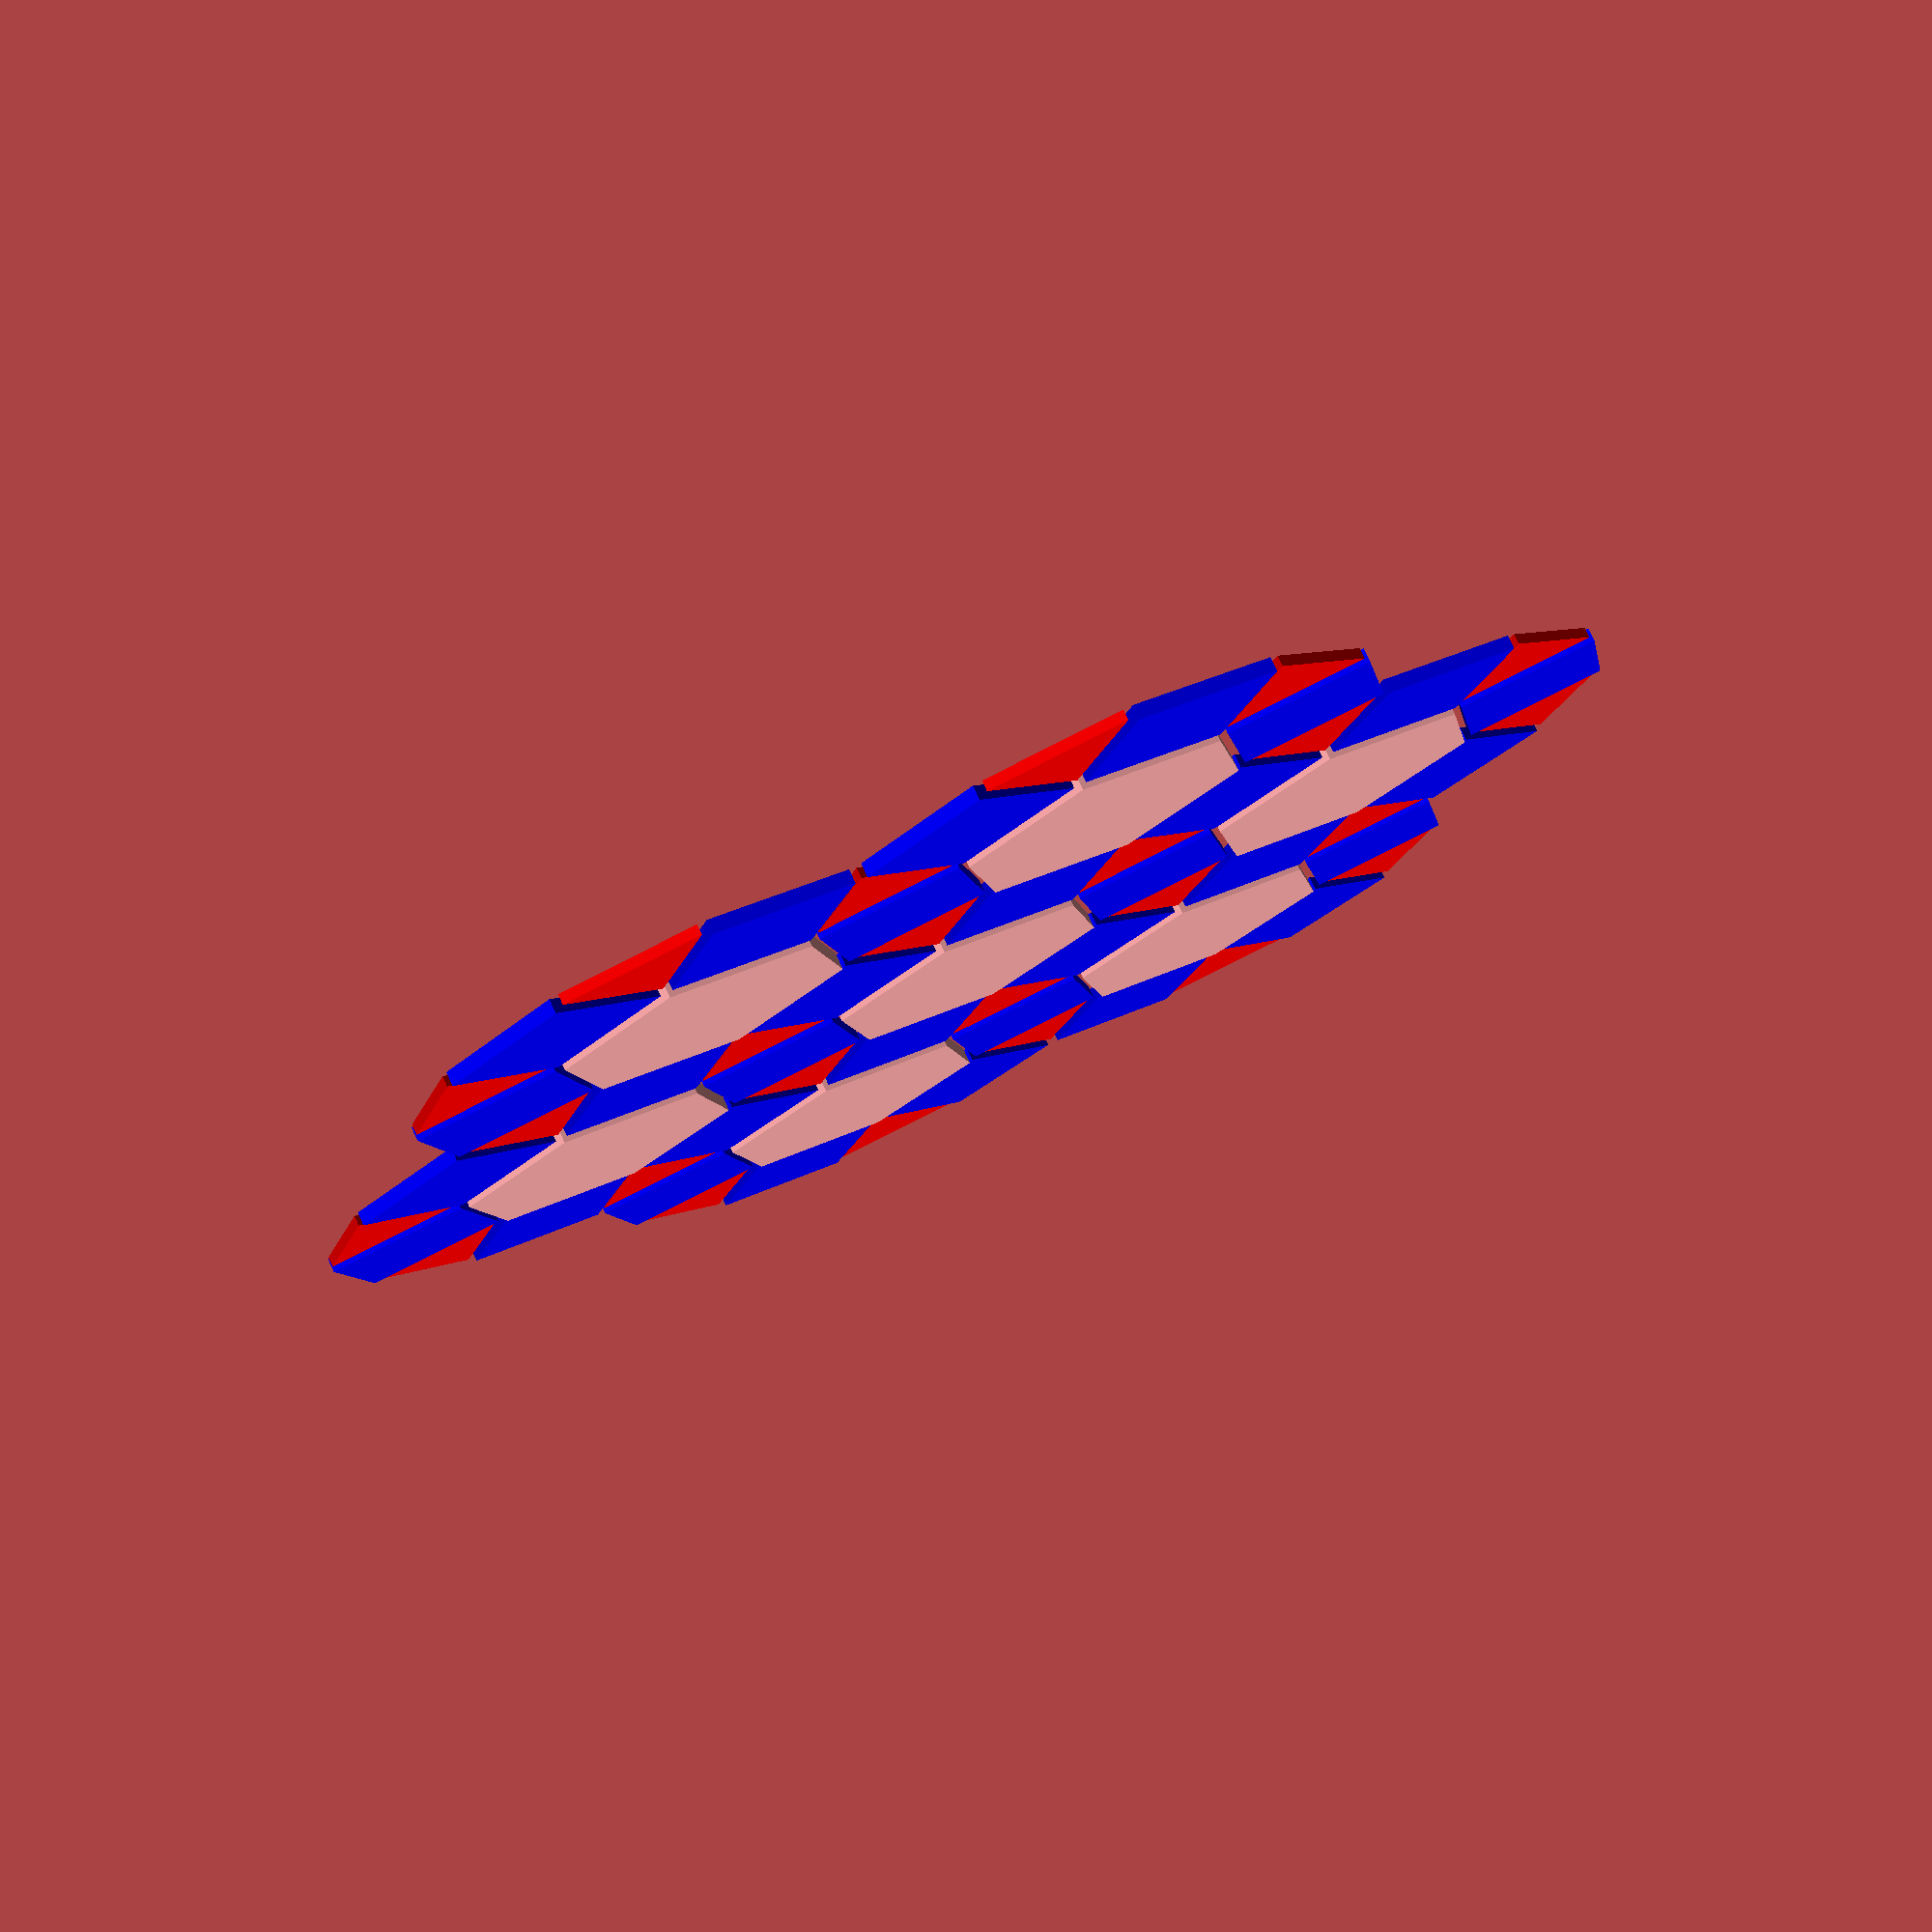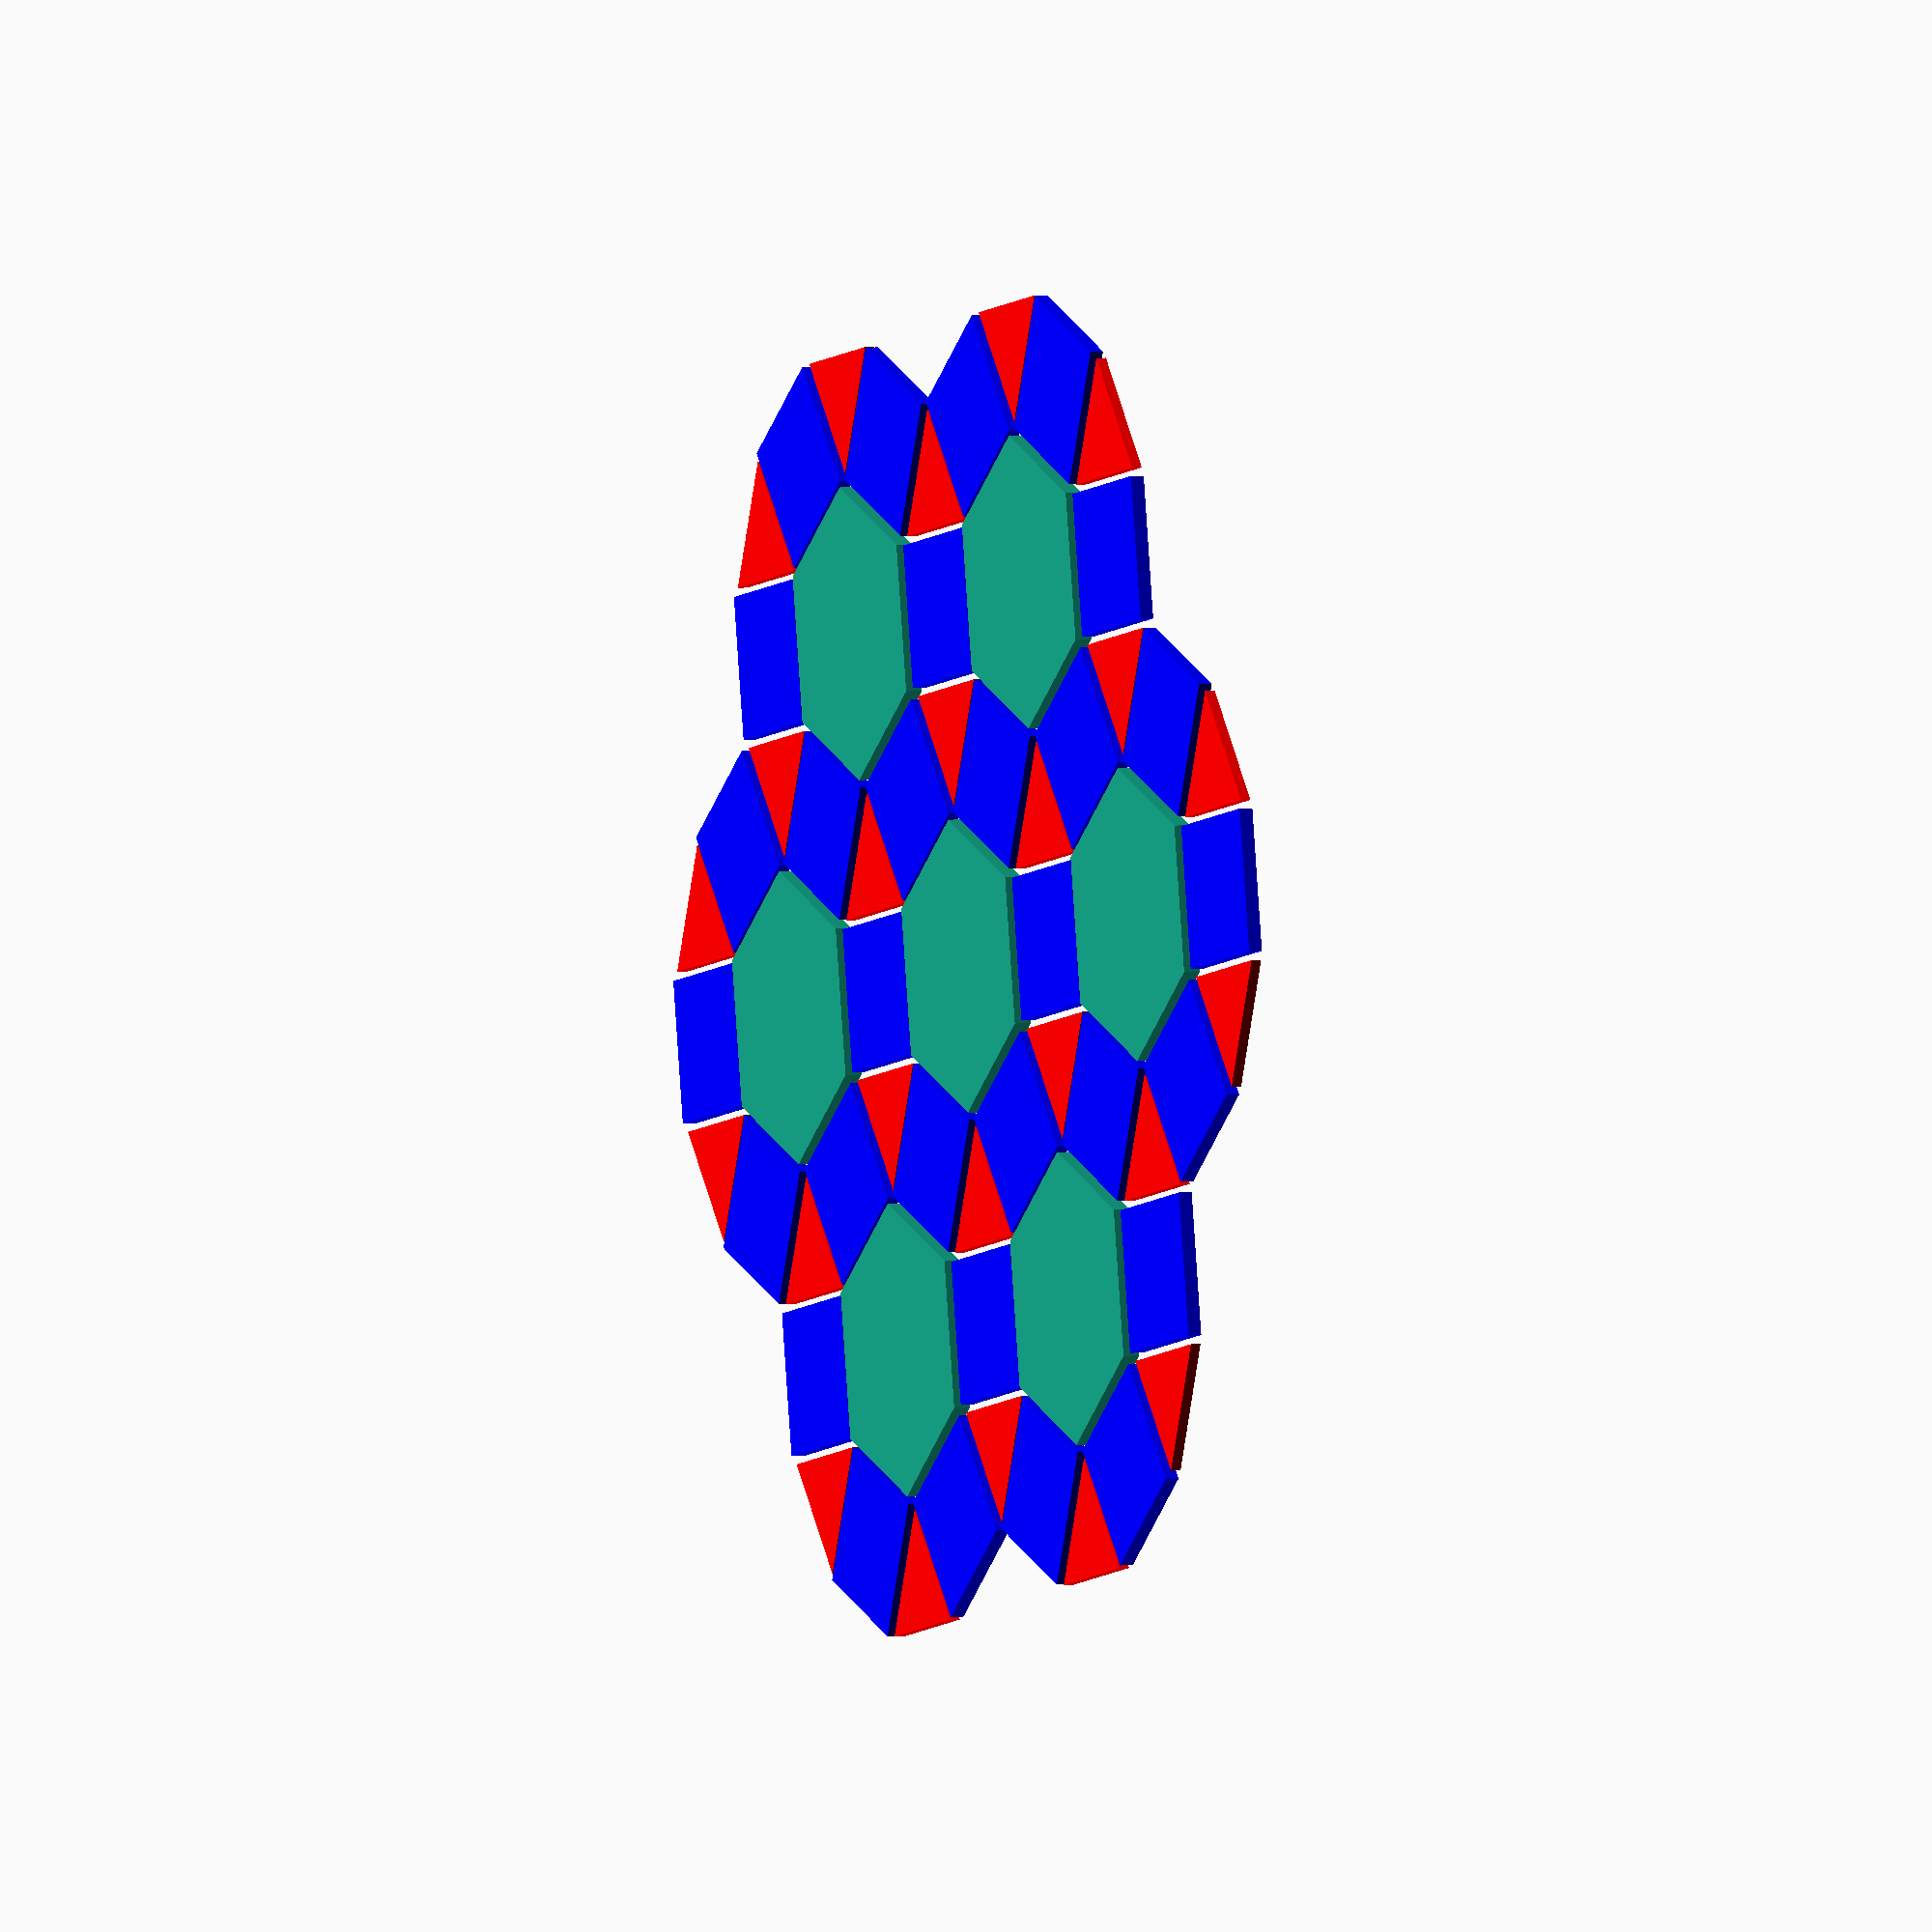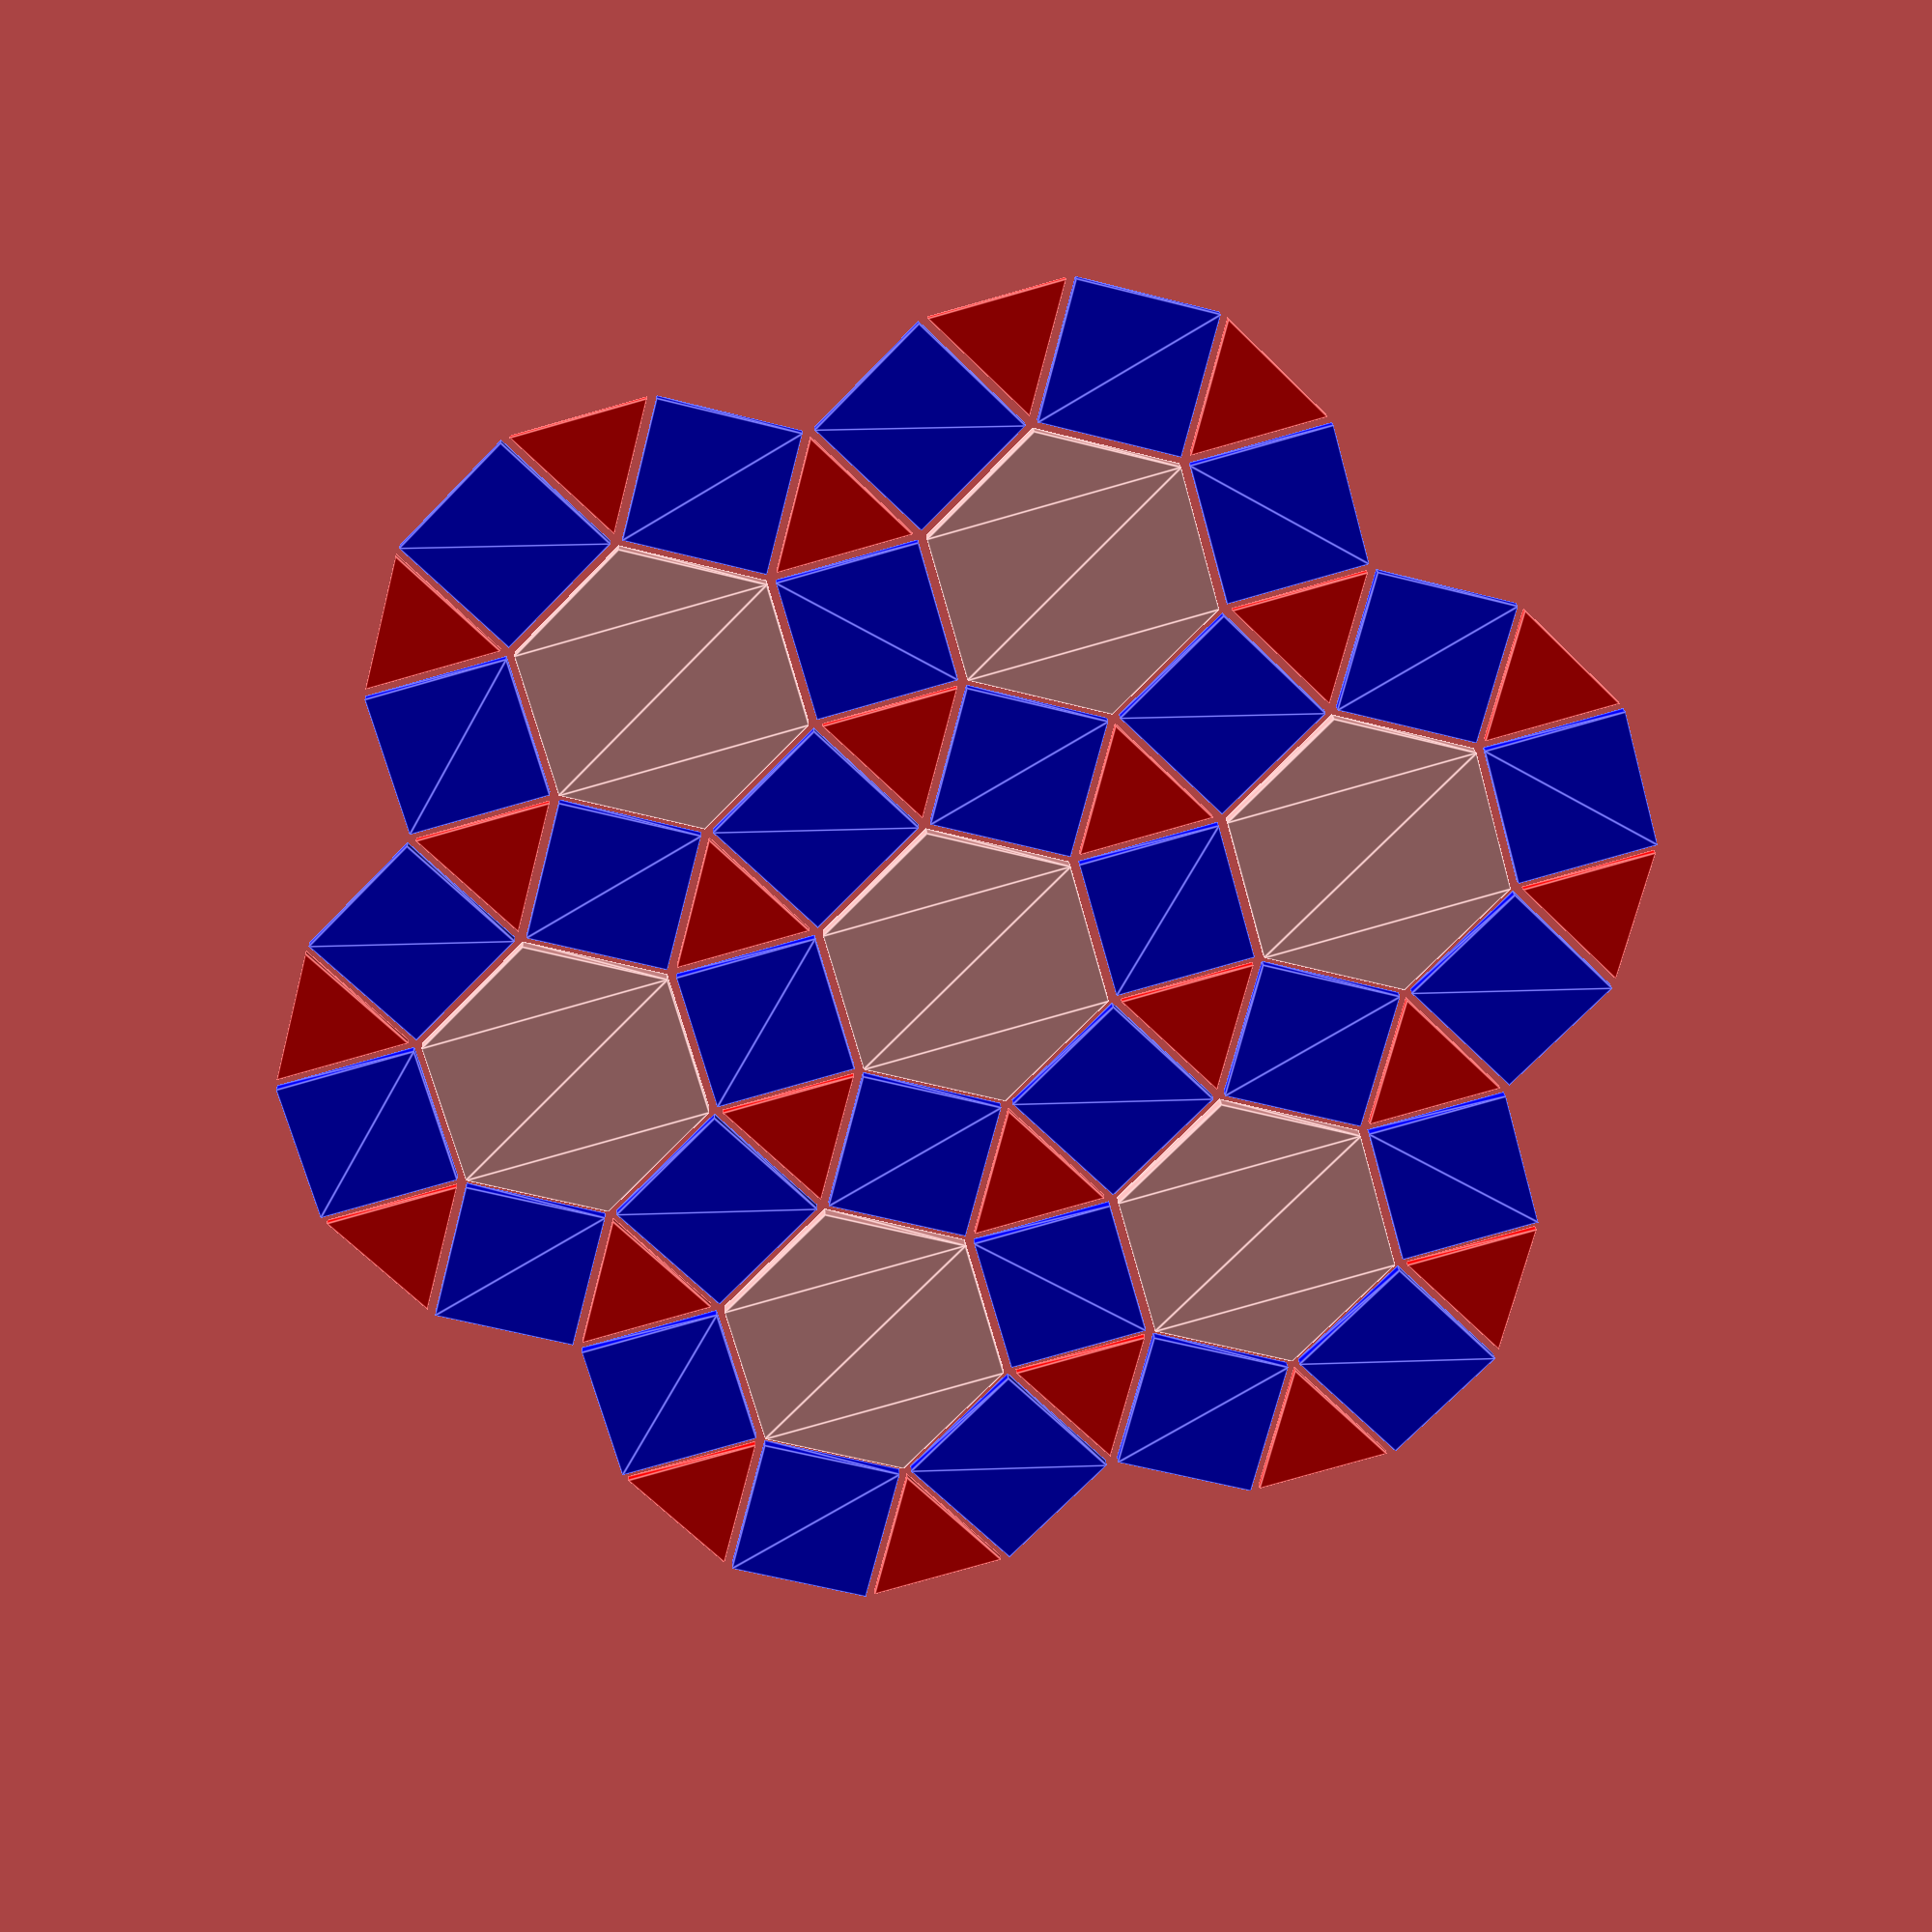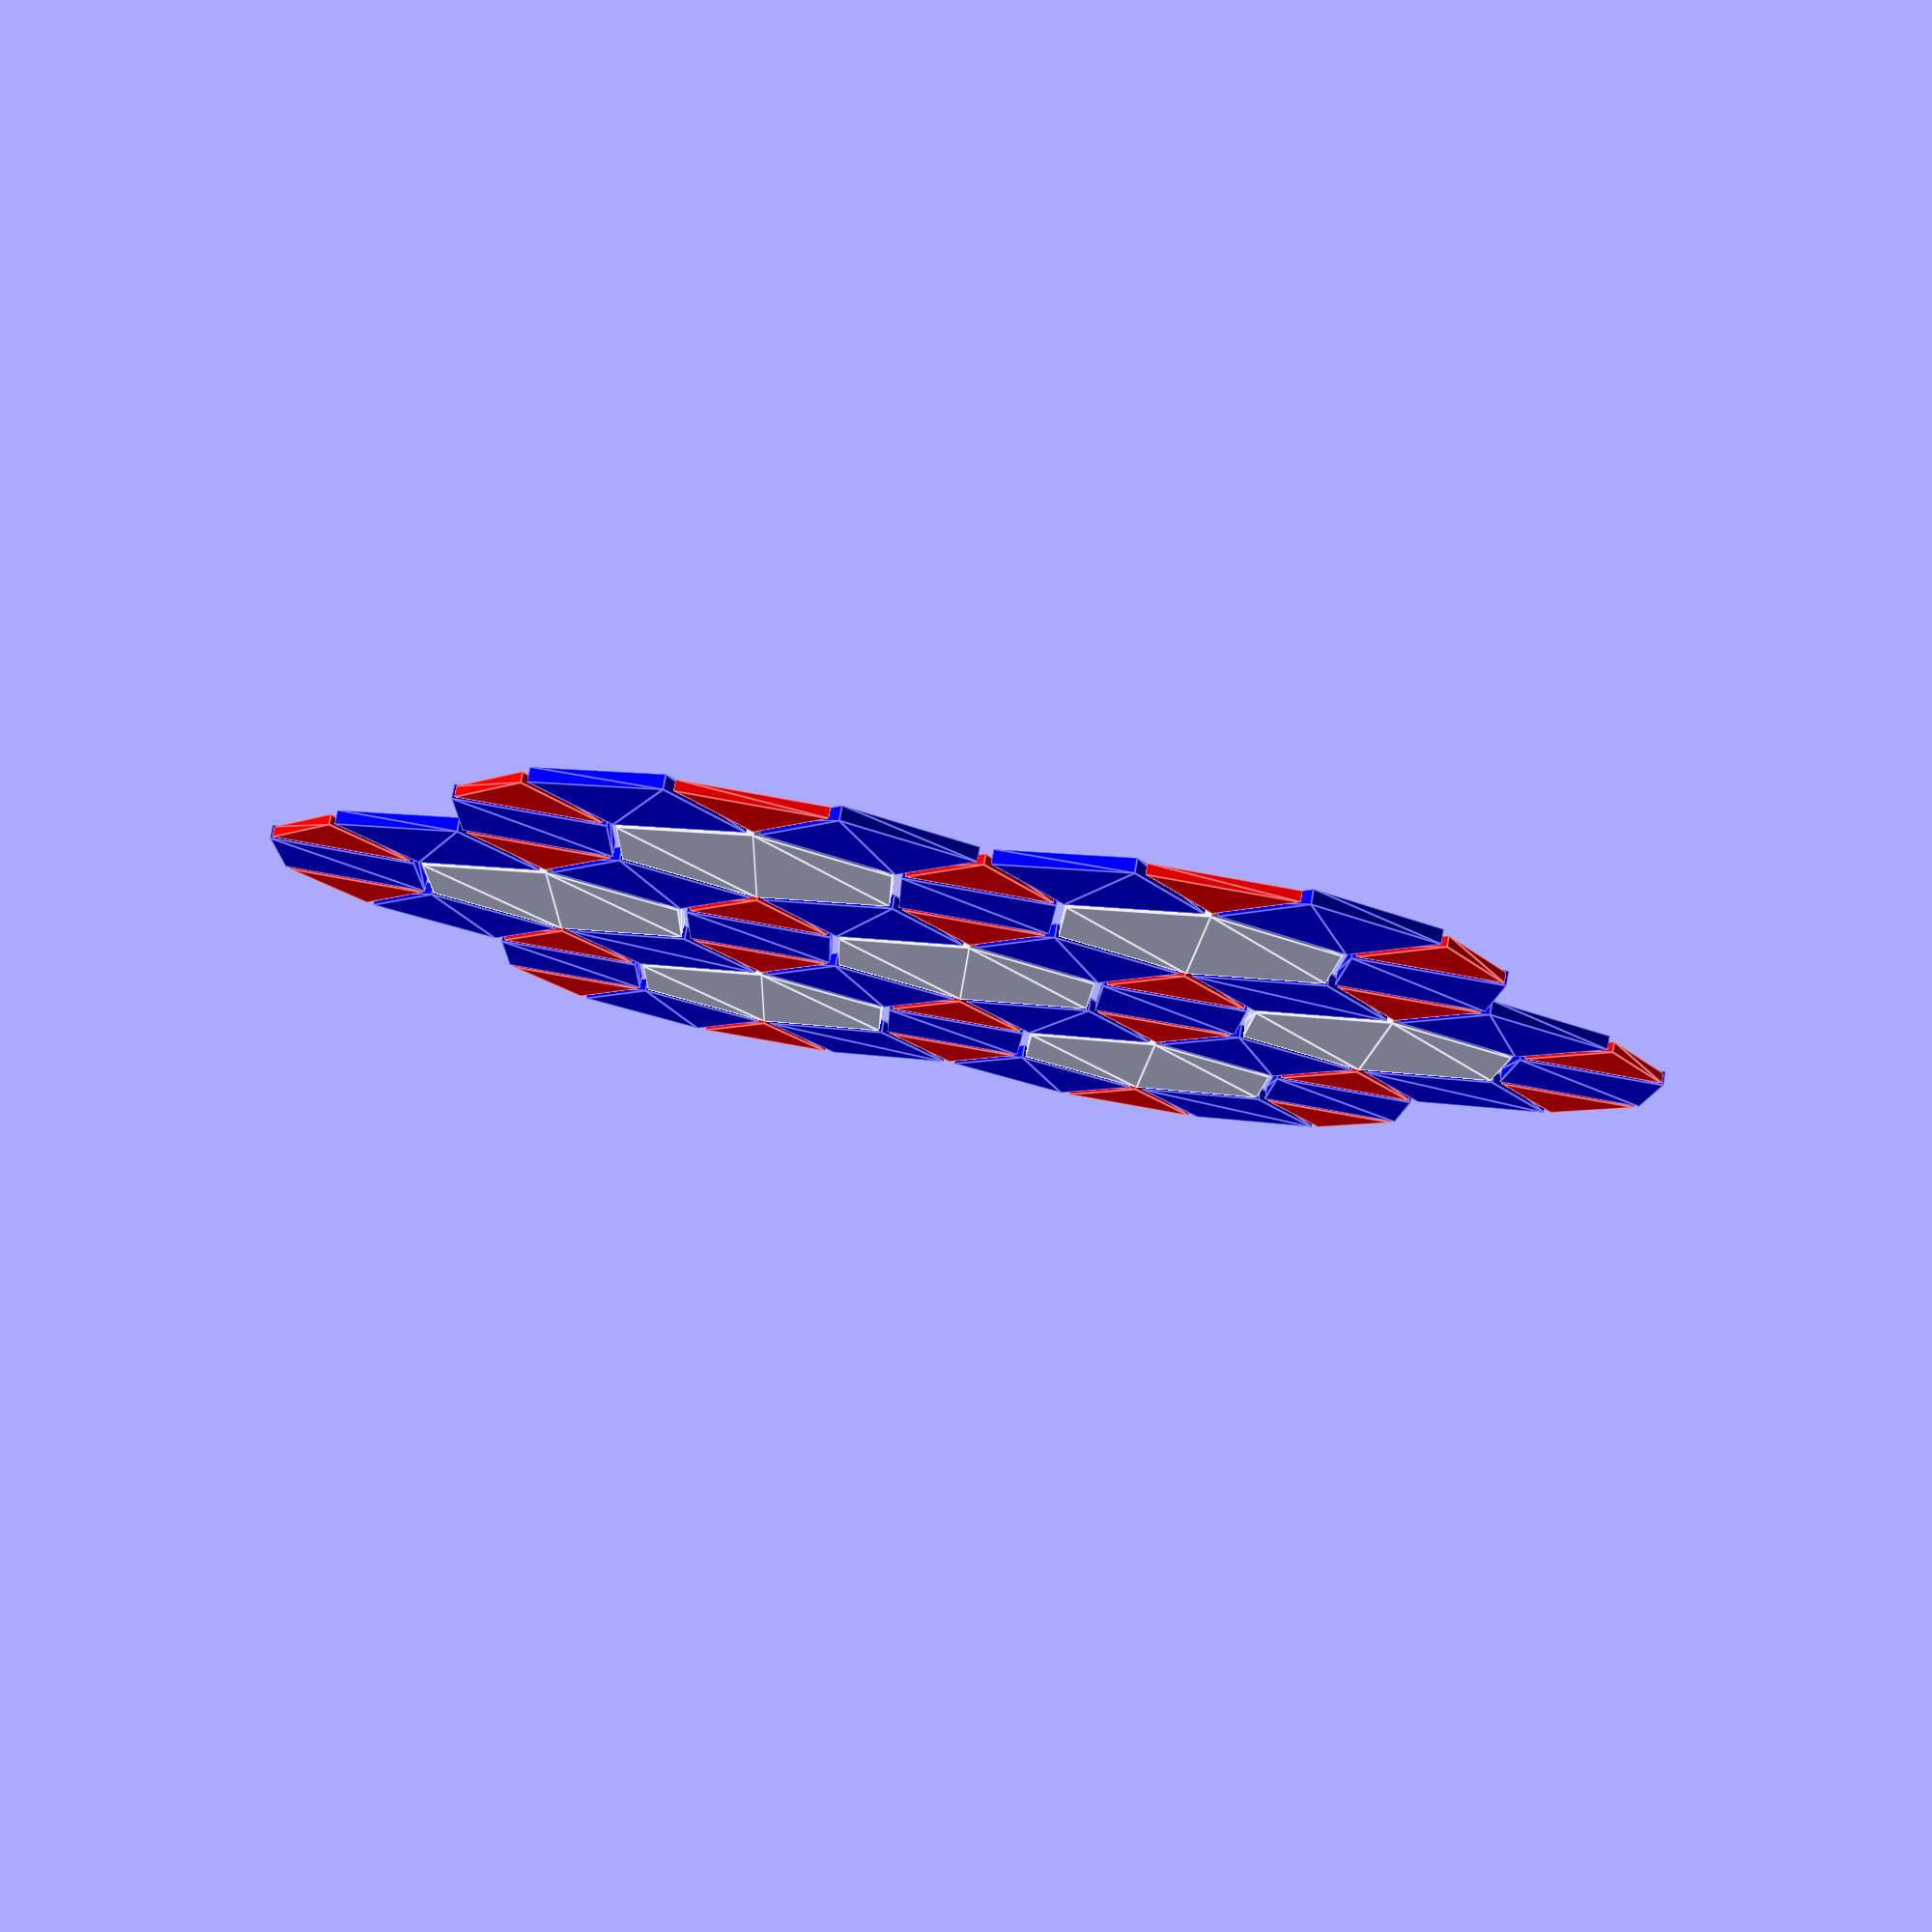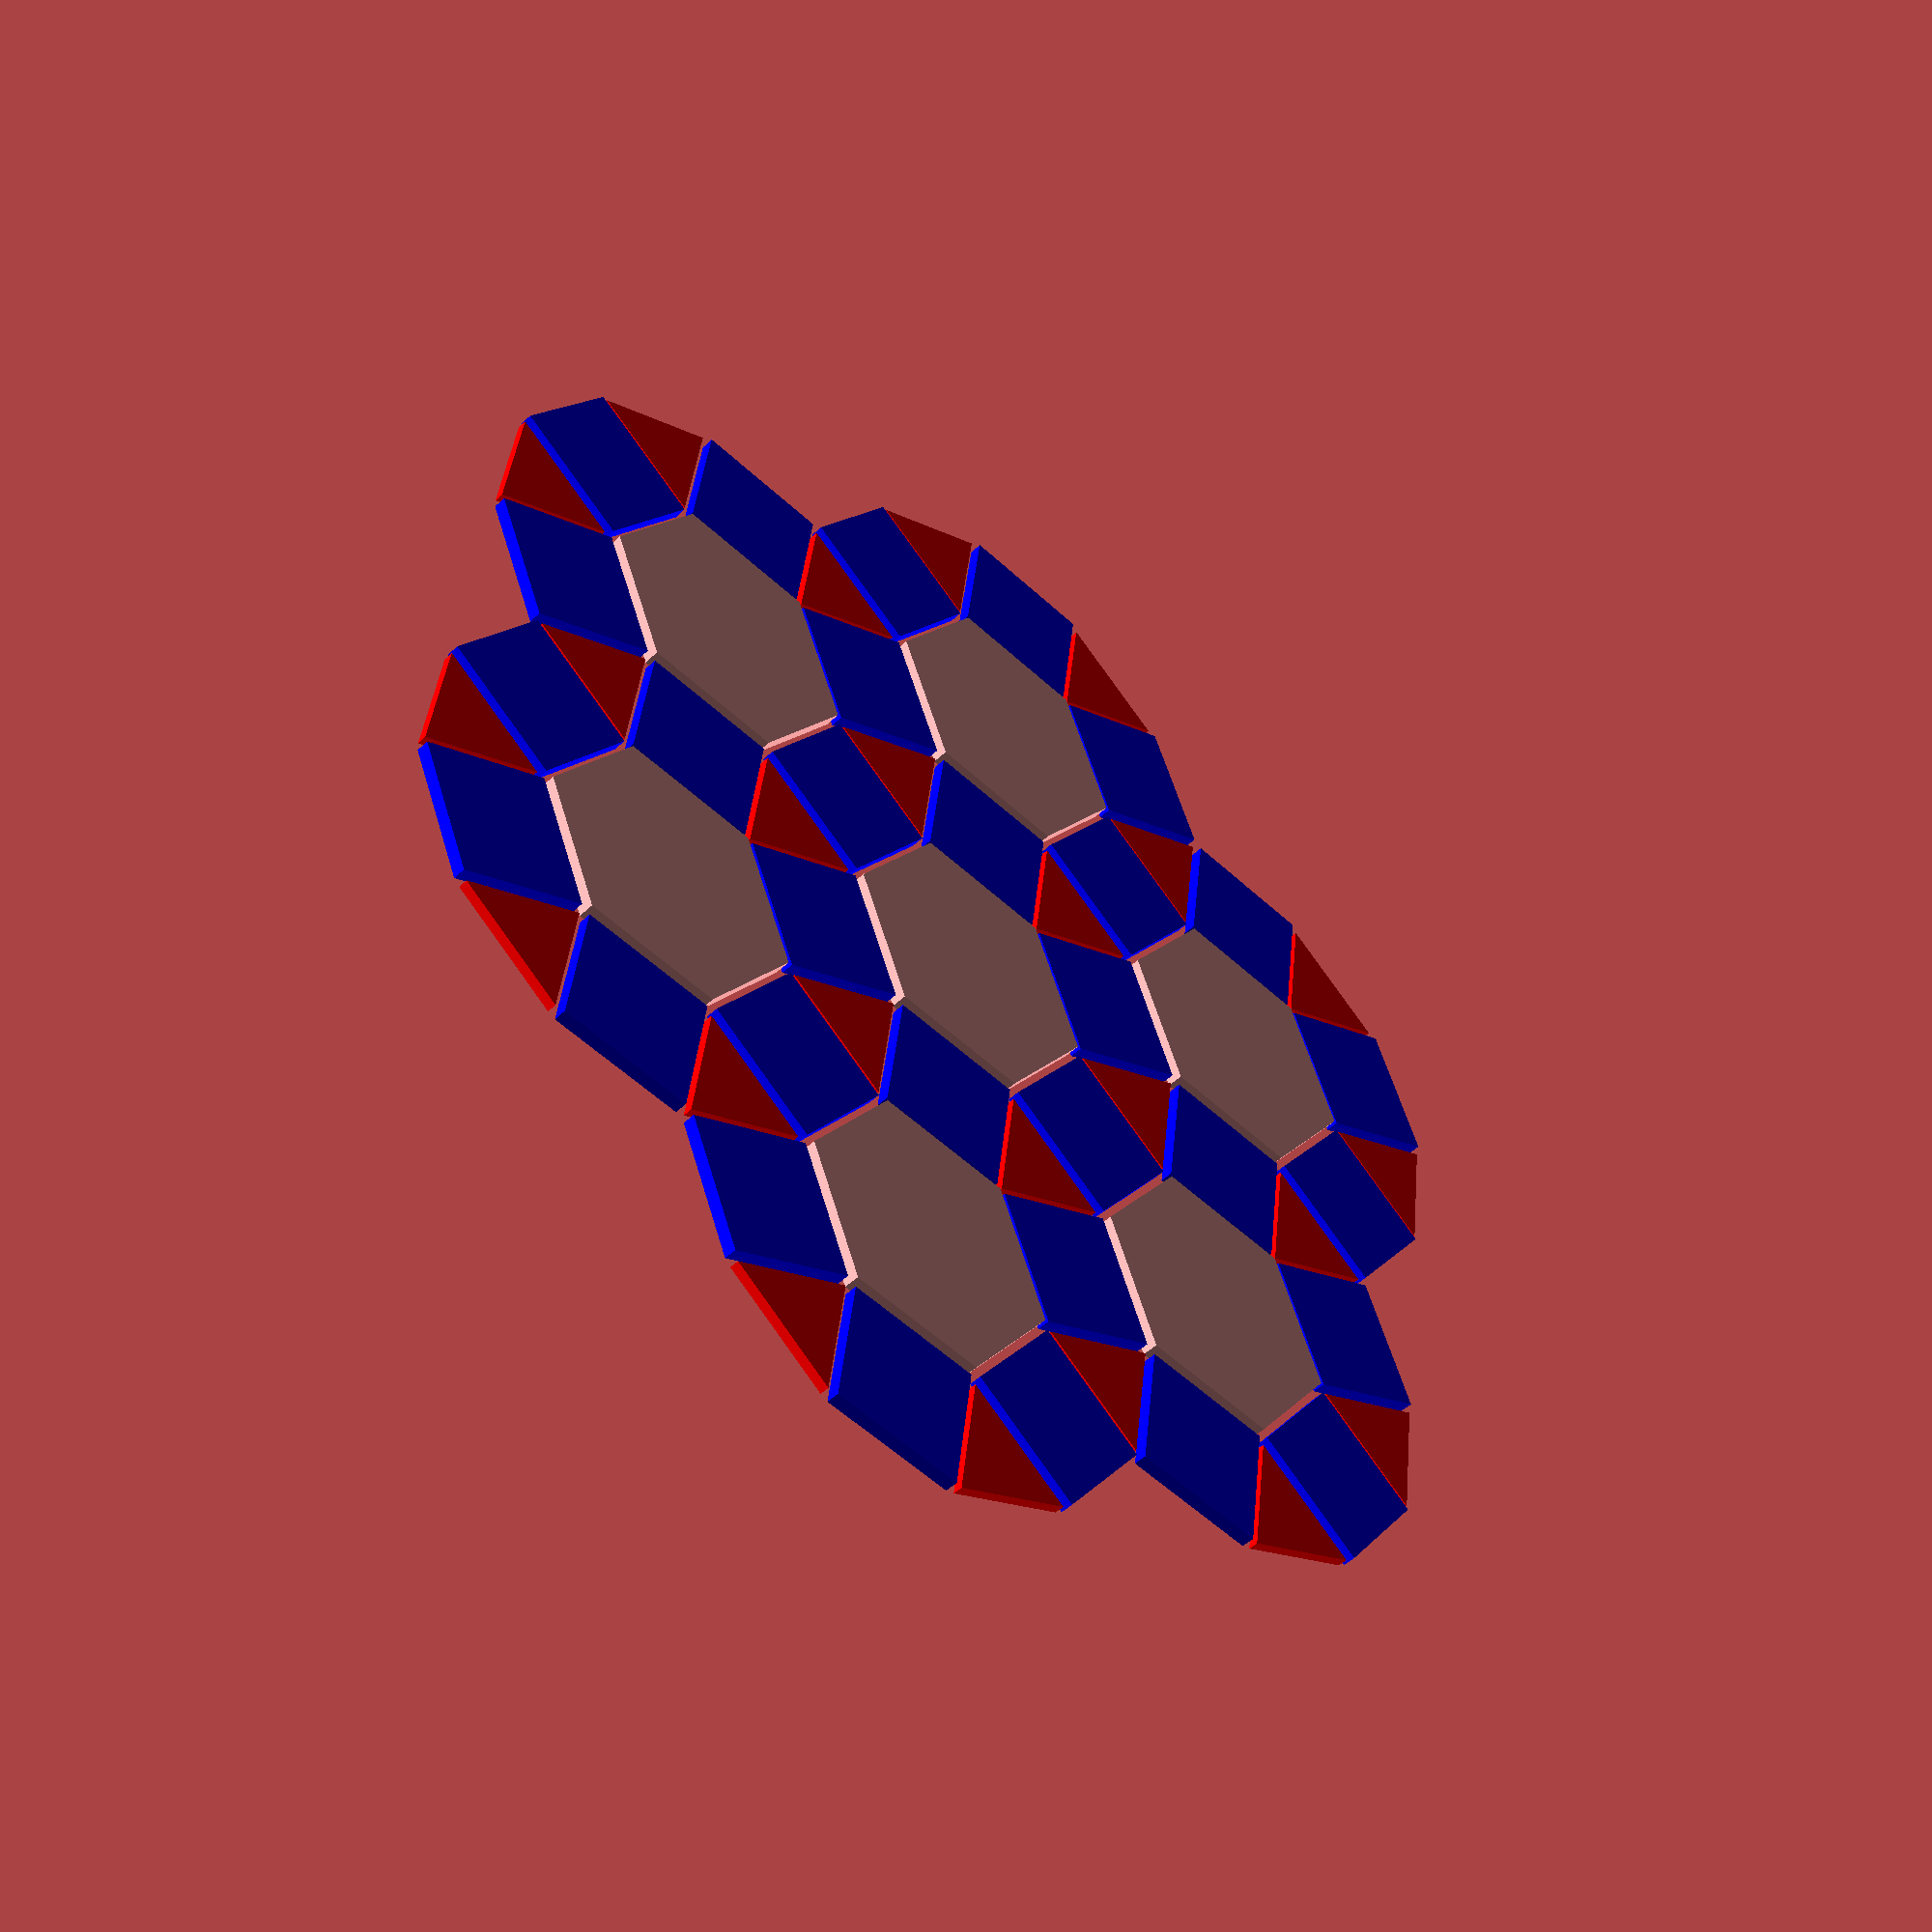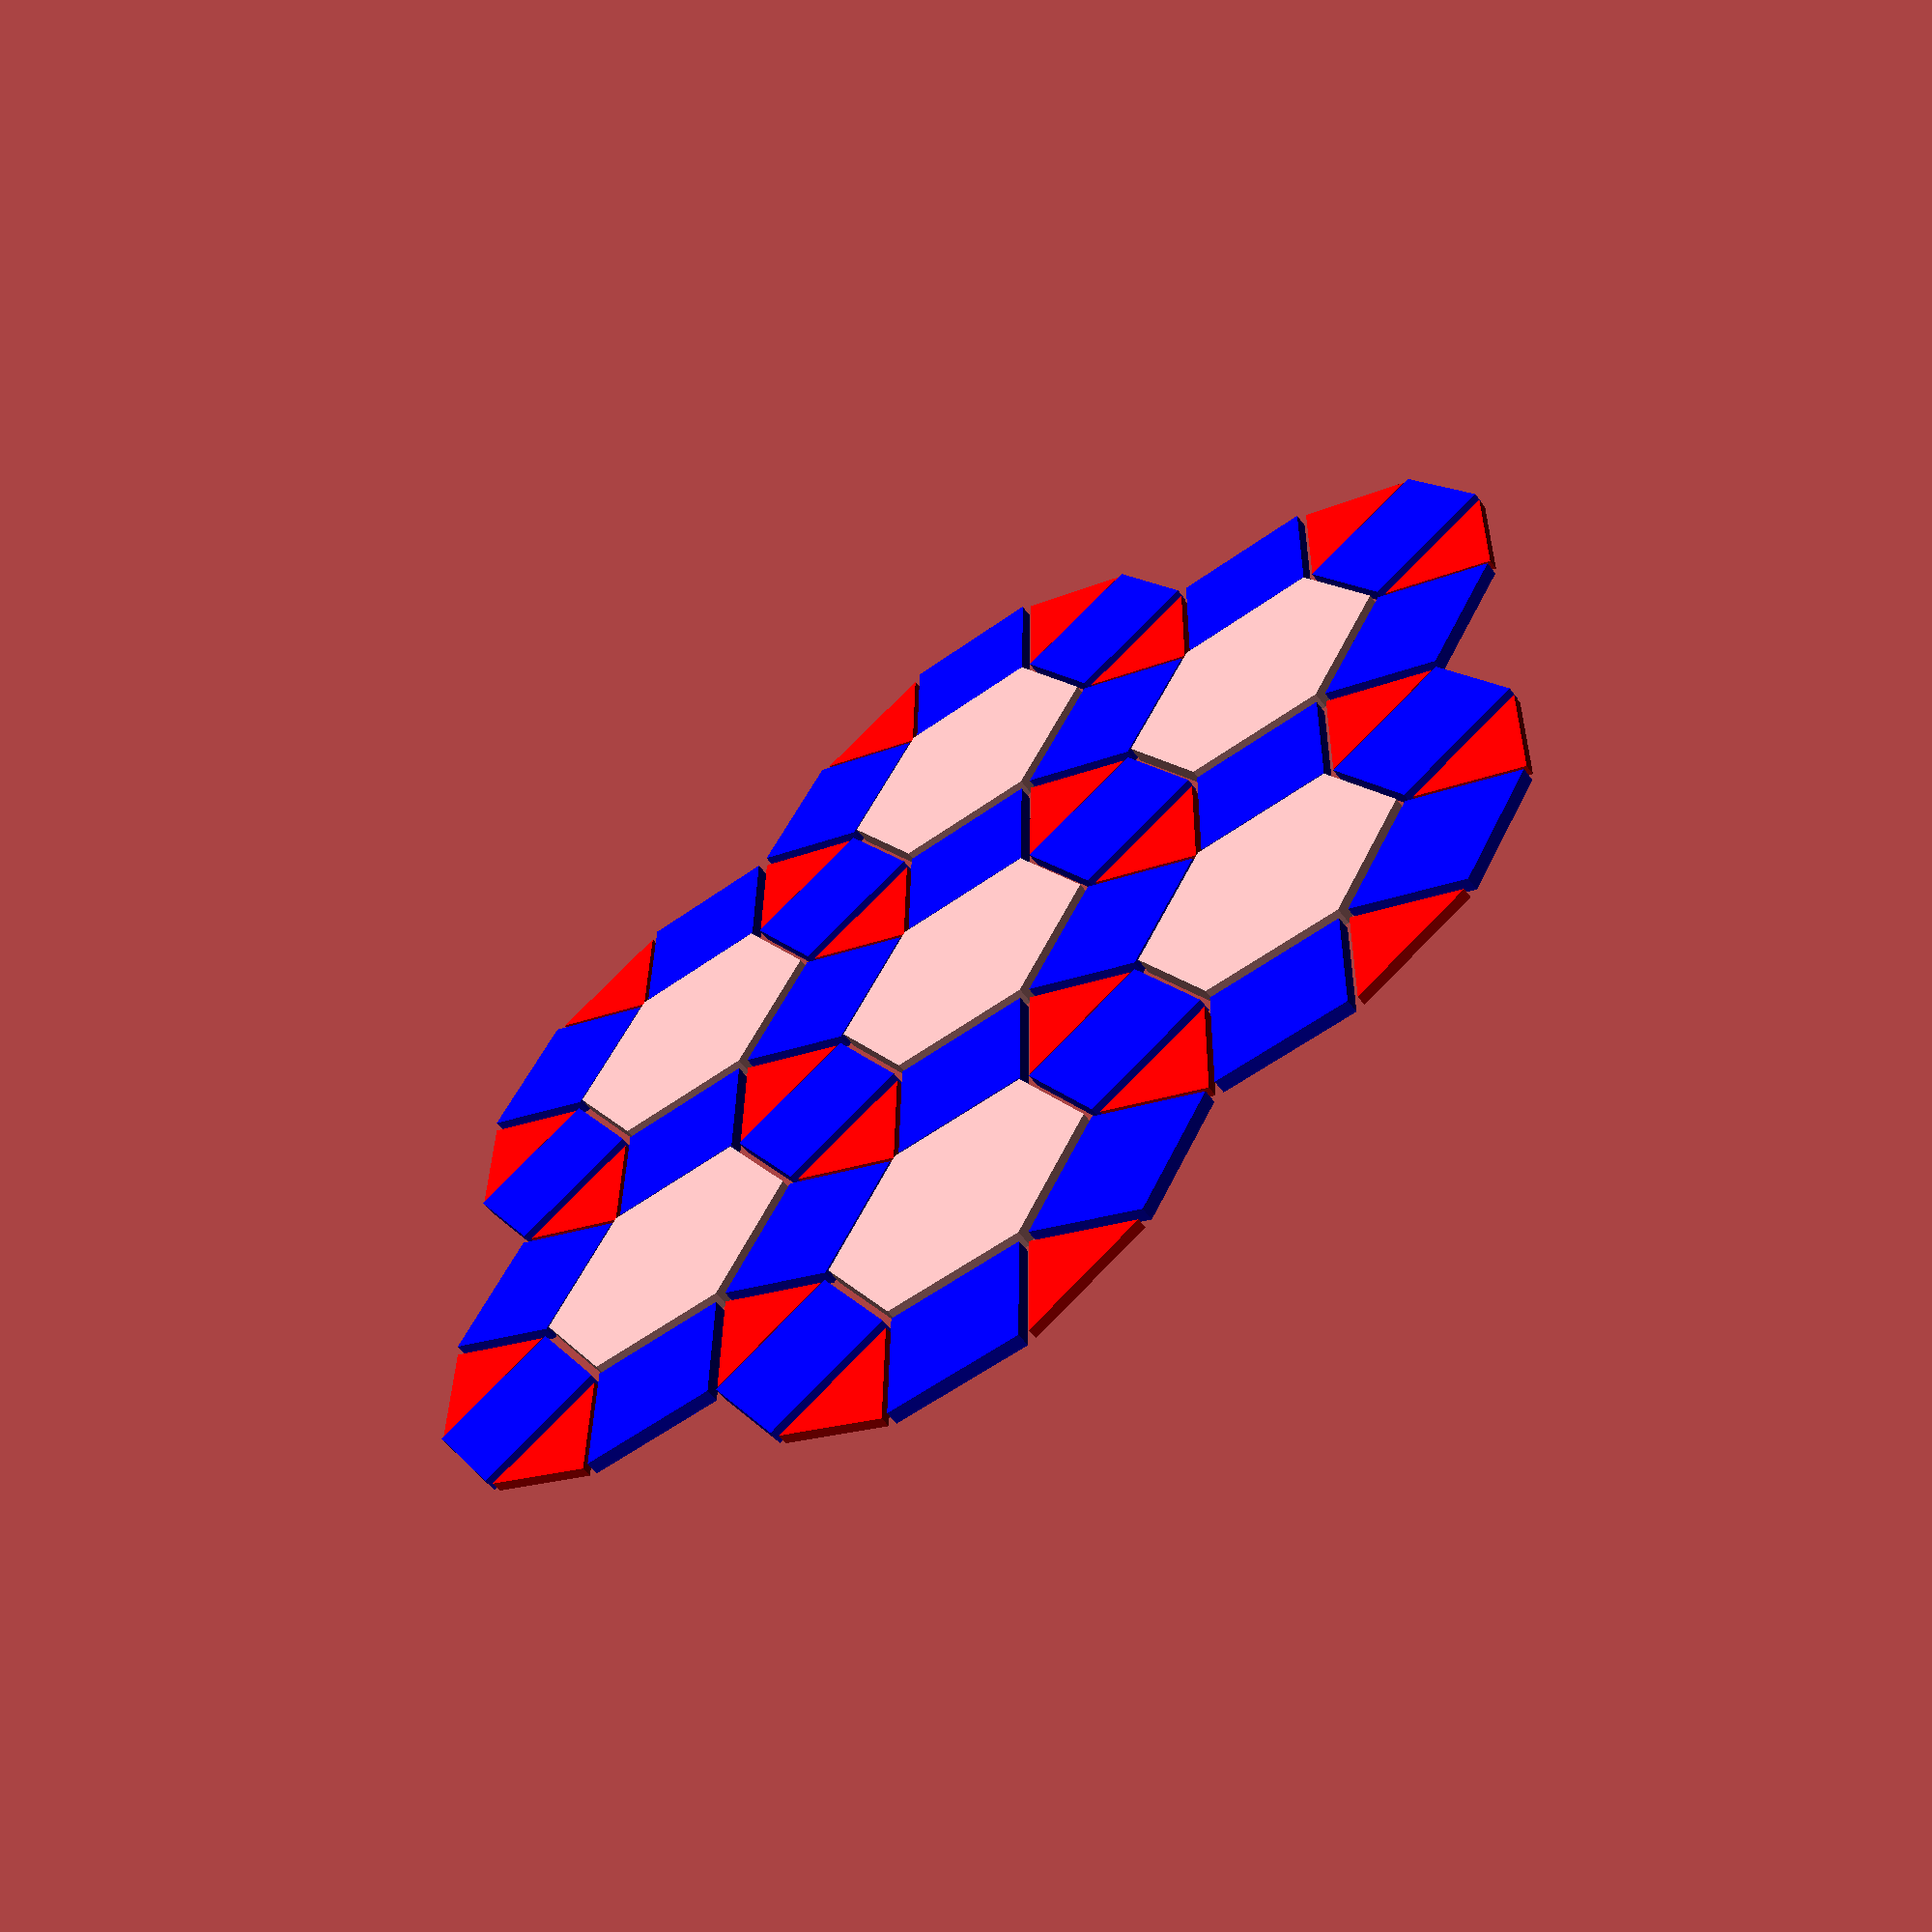
<openscad>
// Rhombitrihexagonal Tiling
//
// https://en.wikipedia.org/wiki/Rhombitrihexagonal_tiling
//

// Hexagon radius
_HexRadius = 17.5;

// Inset of each element
_Inset = 0.5;

// Hexagon height
_HexHeight = 2;

// Square height
_SquareHeight = 1.6;

// Triangle height
_TriangleHeight = 1.2;

module __end_cust() {};

//
// Render all or part of a rhombitrihexagon, with given inset and heights
//
// Squares and triangles are numbered counter-clockwise, with 0 intersecting the Y axis on the +x side.
//

module Rhombitrihexagon(HexRadius, Inset, HexHeight, SquareHeight, TriangleHeight, SquareList, TriangleList)
{
	// Compute apothem of hexagon then use it to compute radius of dodecahedron
	Apothem = 0.5 * sqrt(3) * HexRadius;
	
	// Compute radius of dodecahedron
	DodRadius = sqrt((HexRadius / 2 * HexRadius / 2) + ((Apothem + HexRadius) * (Apothem + HexRadius)));
	
	// Compute hexagon points
	HexPoints = [for (t = [0 : 60 : 360]) [HexRadius * cos(t), HexRadius * sin(t)]];
	
	// Compute dodecagon points
	DodPoints = [for (t = [0 : 30 : 360]) [DodRadius * cos(t + 15), DodRadius * sin(t + 15)]];	
	
	// Form squares
	Square0 =
		[HexPoints[0],
		 DodPoints[0],
		 DodPoints[1],
		 HexPoints[1]
	];
	
	Square1 =
		[HexPoints[1],
		 DodPoints[2],
		 DodPoints[3],
		 HexPoints[2]
	];
	
	Square2 =
		[HexPoints[2],
		 DodPoints[4],
		 DodPoints[5],
		 HexPoints[3]
	];

	Square3 =
		[HexPoints[3],
		 DodPoints[6],
		 DodPoints[7],
		 HexPoints[4]
	];

	Square4 =
		[HexPoints[4],
		 DodPoints[8],
		 DodPoints[9],
		 HexPoints[5]
	];	

	Square5 =
		[HexPoints[5],
		 DodPoints[10],
		 DodPoints[11],
		 HexPoints[6]
	];	
	
	Squares = [Square0, Square1, Square2, Square3, Square4, Square5];
	
	// Form triangles
	Triangle0 = 
		[HexPoints[0],
		 DodPoints[11],
		 DodPoints[0]];

	Triangle1 = 
		[HexPoints[1],
		 DodPoints[1],
		 DodPoints[2]];
		
	Triangle2 = 
		[HexPoints[2],
		 DodPoints[3],
		 DodPoints[4]];		

	Triangle3 = 
		[HexPoints[3],
		 DodPoints[5],
		 DodPoints[6]];		

	Triangle4 = 
		[HexPoints[4],
		 DodPoints[7],
		 DodPoints[8]];		

	Triangle5 = 
		[HexPoints[5],
		 DodPoints[9],
		 DodPoints[10]];		
		
	Triangles = [Triangle0, Triangle1, Triangle2, Triangle3, Triangle4, Triangle5];
	
	// Render desired squares
	color("blue")
	linear_extrude(SquareHeight)
	{
		for (Square = SquareList)
		{
			offset(-Inset)
			{
				polygon(Squares[Square]);
			}
		}
	}

	// Render desired triangles
	color("red")
	linear_extrude(TriangleHeight)
	{
		for (Triangle = TriangleList)
		{
			offset(-Inset) polygon(Triangles[Triangle]);
		}
	}

	// Render hexagon
	linear_extrude(HexHeight)	
	{
		offset(-Inset) polygon(HexPoints);
	}
	
	// Render dodecahedron (testing only)
	linear_extrude(HexHeight - 0.6)
	{
		//polygon(DodPoints);
	}
}

module main()
{
	AllSquares   = [0, 1, 2, 3, 4, 5];
	AllTriangles = [0, 1, 2, 3, 4, 5];
	
	NextSquares   = [0, 1, 2, 3, 5];
	NextTriangles = [0, 1, 2, 3];
	
	FirstMidSquares   = [4];
	FirstMidTriangles = [];
	
	NoSquares   = [];
	NoTriangles = [];
	
	// Compute X Spacing
	B = _HexRadius * sin(60);
	SpaceX = _HexRadius + B + _HexRadius + B + _HexRadius;
	
	// Compute Y Spacing
	SpaceY = B + _HexRadius + B;

	// Grid of  at full spacing
	// Row 0
	translate([0, 0, 0])
	{
		Rhombitrihexagon(_HexRadius, _Inset, _HexHeight, _SquareHeight, _TriangleHeight, AllSquares, AllTriangles);
	}
	
	translate([SpaceX, 0, 0])
	{
		Rhombitrihexagon(_HexRadius, _Inset, _HexHeight, _SquareHeight, _TriangleHeight, AllSquares, AllTriangles);
	}
	
	// Row 1
	translate([0, SpaceY, 0])
	{
		Rhombitrihexagon(_HexRadius, _Inset, _HexHeight, _SquareHeight, _TriangleHeight, NextSquares, NextTriangles);	
	}
	
	translate([SpaceX, SpaceY, 0])
	{
		Rhombitrihexagon(_HexRadius, _Inset, _HexHeight, _SquareHeight, _TriangleHeight, NextSquares, NextTriangles);
	}

	// Fill in between row
	translate([SpaceX / 2, -SpaceY / 2, 0])
	{
		Rhombitrihexagon(_HexRadius, _Inset, _HexHeight, _SquareHeight, _TriangleHeight, [3, 4, 5], [4, 5]);
	}
	
	translate([SpaceX / 2, SpaceY / 2, 0])
	{
		Rhombitrihexagon(_HexRadius, _Inset, _HexHeight, _SquareHeight, _TriangleHeight, FirstMidSquares, FirstMidTriangles);
	}

	translate([SpaceX / 2, SpaceY + SpaceY / 2, 0])
	{
		Rhombitrihexagon(_HexRadius, _Inset, _HexHeight, _SquareHeight, _TriangleHeight, [0, 1, 2, 4], [1, 2]);	
	}
}

main();

</openscad>
<views>
elev=282.8 azim=259.4 roll=335.0 proj=p view=solid
elev=177.6 azim=140.7 roll=114.3 proj=o view=wireframe
elev=341.0 azim=74.5 roll=357.0 proj=p view=edges
elev=100.4 azim=28.2 roll=350.1 proj=p view=edges
elev=227.7 azim=187.2 roll=222.9 proj=p view=wireframe
elev=239.3 azim=120.9 roll=143.3 proj=p view=wireframe
</views>
